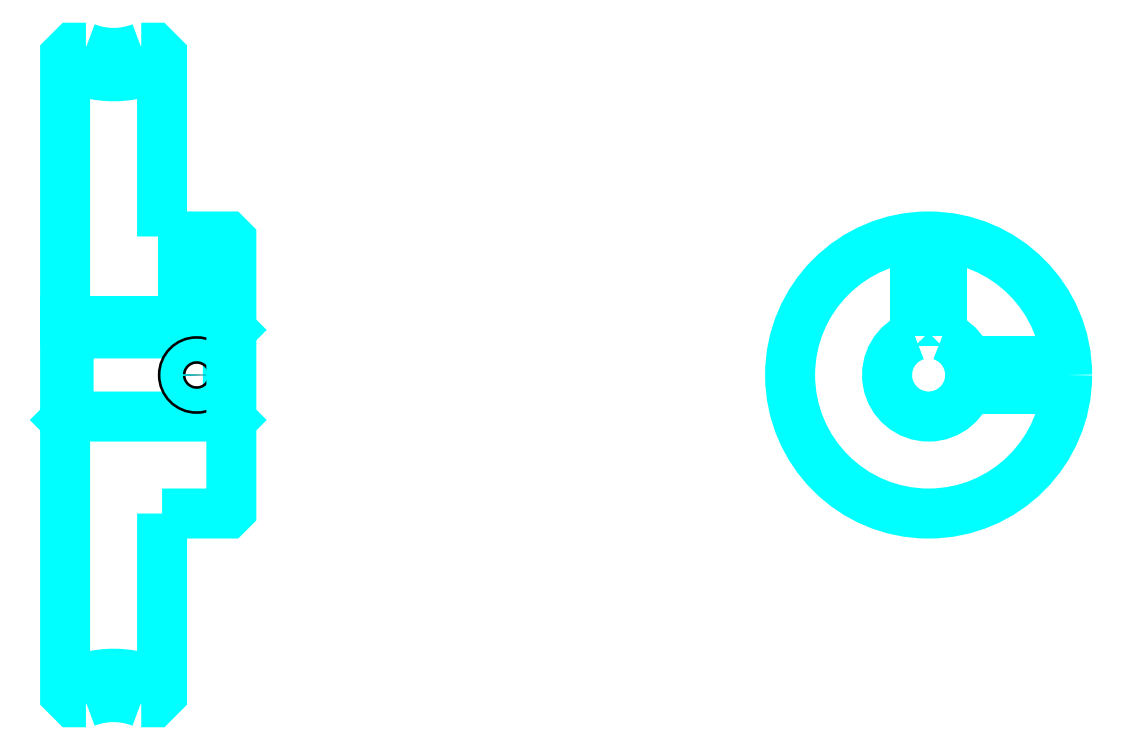
<metadata>
{"format":"dxf","ext":"dxf","renderer":"ezdxf+matplotlib","layout":"modelspace","background":"white","min_lineweight":24,"dpi":150}
</metadata>
<code>
0
SECTION
2
ENTITIES
0
ARC
8
0
10
92.55
20
152.6
30
0
40
14.38
50
240.9
51
299.1
0
ARC
8
0
10
92.55
20
37.58
30
0
40
14.38
50
60.86
51
119.1
0
ARC
8
0
10
92.55
20
152.6
30
0
40
11
50
248.7
51
291.3
0
ARC
8
0
10
92.55
20
37.58
30
0
40
11
50
68.72
51
111.3
0
LINE
8
0
10
109.5
20
101.6
30
0
11
109
21
101.1
31
0
0
LINE
8
0
10
109.5
20
88.58
30
0
11
109
21
89.08
31
0
0
LINE
8
0
10
85.55
20
88.58
30
0
11
86.05
21
89.08
31
0
0
POLYLINE
8
0
66
1
10
0
20
0
30
0
70
2
0
VERTEX
8
0
10
88.56
20
142.3
30
0
70
0
0
VERTEX
8
0
10
86.7
20
142.3
30
0
70
0
0
VERTEX
8
0
10
85.55
20
141.2
30
0
70
0
0
VERTEX
8
0
10
85.55
20
88.58
30
0
70
0
0
SEQEND
8
0
0
POLYLINE
8
0
66
1
10
0
20
0
30
0
70
2
0
VERTEX
8
0
10
85.55
20
88.58
30
0
70
0
0
VERTEX
8
0
10
85.55
20
48.98
30
0
70
0
0
VERTEX
8
0
10
86.7
20
47.83
30
0
70
0
0
VERTEX
8
0
10
88.56
20
47.83
30
0
70
0
0
SEQEND
8
0
0
POLYLINE
8
0
66
1
10
0
20
0
30
0
70
2
0
VERTEX
8
0
10
85.55
20
101.6
30
0
70
0
0
VERTEX
8
0
10
86.05
20
101.1
30
0
70
0
0
VERTEX
8
0
10
86.05
20
89.08
30
0
70
0
0
VERTEX
8
0
10
109
20
89.08
30
0
70
0
0
VERTEX
8
0
10
109
20
101.1
30
0
70
0
0
VERTEX
8
0
10
86.05
20
101.1
30
0
70
0
0
SEQEND
8
0
0
ARC
8
0
10
210.2
20
95.08
30
0
40
6
50
109.5
51
70.53
0
POLYLINE
8
0
66
1
10
0
20
0
30
0
70
2
0
VERTEX
8
0
10
212.2
20
100.7
30
0
70
0
0
VERTEX
8
0
10
212.2
20
102.9
30
0
70
0
0
VERTEX
8
0
10
208.2
20
102.9
30
0
70
0
0
VERTEX
8
0
10
208.2
20
100.7
30
0
70
0
0
SEQEND
8
0
0
LINE
8
0
10
85.55
20
102.9
30
0
11
109.5
21
102.9
31
0
0
POLYLINE
8
0
66
1
10
0
20
0
30
0
70
2
0
VERTEX
8
0
10
106.5
20
115.1
30
0
70
0
0
VERTEX
8
0
10
106.5
20
102.9
30
0
70
0
0
SEQEND
8
0
0
POLYLINE
8
0
66
1
10
0
20
0
30
0
70
2
0
VERTEX
8
0
10
102.5
20
115.1
30
0
70
0
0
VERTEX
8
0
10
102.5
20
102.9
30
0
70
0
0
SEQEND
8
0
0
POLYLINE
8
0
66
1
10
0
20
0
30
0
70
2
0
VERTEX
8
0
10
106.2
20
115.1
30
0
70
0
0
VERTEX
8
0
10
106.2
20
102.9
30
0
70
0
0
SEQEND
8
0
0
POLYLINE
8
0
66
1
10
0
20
0
30
0
70
2
0
VERTEX
8
0
10
102.9
20
115.1
30
0
70
0
0
VERTEX
8
0
10
102.9
20
102.9
30
0
70
0
0
SEQEND
8
0
0
POLYLINE
8
0
66
1
10
0
20
0
30
0
70
2
0
VERTEX
8
0
10
208.2
20
100.7
30
0
70
0
0
VERTEX
8
0
10
208.2
20
115
30
0
70
0
0
SEQEND
8
0
0
POLYLINE
8
0
66
1
10
0
20
0
30
0
70
2
0
VERTEX
8
0
10
212.2
20
100.7
30
0
70
0
0
VERTEX
8
0
10
212.2
20
115
30
0
70
0
0
SEQEND
8
0
0
POLYLINE
8
0
66
1
10
0
20
0
30
0
70
2
0
VERTEX
8
0
10
208.6
20
102.9
30
0
70
0
0
VERTEX
8
0
10
208.6
20
115
30
0
70
0
0
SEQEND
8
0
0
POLYLINE
8
0
66
1
10
0
20
0
30
0
70
2
0
VERTEX
8
0
10
211.8
20
102.9
30
0
70
0
0
VERTEX
8
0
10
211.8
20
115
30
0
70
0
0
SEQEND
8
0
0
CIRCLE
8
0
10
104.5
20
95.08
30
0
40
2
0
CIRCLE
8
0
10
104.5
20
95.08
30
0
40
1.62
0
POLYLINE
8
0
66
1
10
0
20
0
30
0
70
2
0
VERTEX
8
0
10
215.9
20
97.08
30
0
70
0
0
VERTEX
8
0
10
230.1
20
97.08
30
0
70
0
0
SEQEND
8
0
0
POLYLINE
8
0
66
1
10
0
20
0
30
0
70
2
0
VERTEX
8
0
10
215.9
20
93.08
30
0
70
0
0
VERTEX
8
0
10
230.1
20
93.08
30
0
70
0
0
SEQEND
8
0
0
POLYLINE
8
0
66
1
10
0
20
0
30
0
70
2
0
VERTEX
8
0
10
216
20
96.7
30
0
70
0
0
VERTEX
8
0
10
230.2
20
96.7
30
0
70
0
0
SEQEND
8
0
0
POLYLINE
8
0
66
1
10
0
20
0
30
0
70
2
0
VERTEX
8
0
10
216
20
93.46
30
0
70
0
0
VERTEX
8
0
10
230.2
20
93.46
30
0
70
0
0
SEQEND
8
0
0
POLYLINE
8
0
66
1
10
0
20
0
30
0
70
2
0
VERTEX
8
0
10
99.55
20
115.1
30
0
70
0
0
VERTEX
8
0
10
99.55
20
141.2
30
0
70
0
0
VERTEX
8
0
10
98.4
20
142.3
30
0
70
0
0
VERTEX
8
0
10
96.54
20
142.3
30
0
70
0
0
SEQEND
8
0
0
POLYLINE
8
0
66
1
10
0
20
0
30
0
70
2
0
VERTEX
8
0
10
96.54
20
47.83
30
0
70
0
0
VERTEX
8
0
10
98.4
20
47.83
30
0
70
0
0
VERTEX
8
0
10
99.55
20
48.98
30
0
70
0
0
VERTEX
8
0
10
99.55
20
75.08
30
0
70
0
0
SEQEND
8
0
0
POLYLINE
8
0
66
1
10
0
20
0
30
0
70
2
0
VERTEX
8
0
10
99.55
20
75.08
30
0
70
0
0
VERTEX
8
0
10
109
20
75.08
30
0
70
0
0
VERTEX
8
0
10
109.5
20
75.58
30
0
70
0
0
VERTEX
8
0
10
109.5
20
114.6
30
0
70
0
0
VERTEX
8
0
10
109
20
115.1
30
0
70
0
0
VERTEX
8
0
10
99.55
20
115.1
30
0
70
0
0
SEQEND
8
0
0
CIRCLE
8
0
10
210.2
20
95.08
30
0
40
20
0
ENDSEC
0
EOF

</code>
